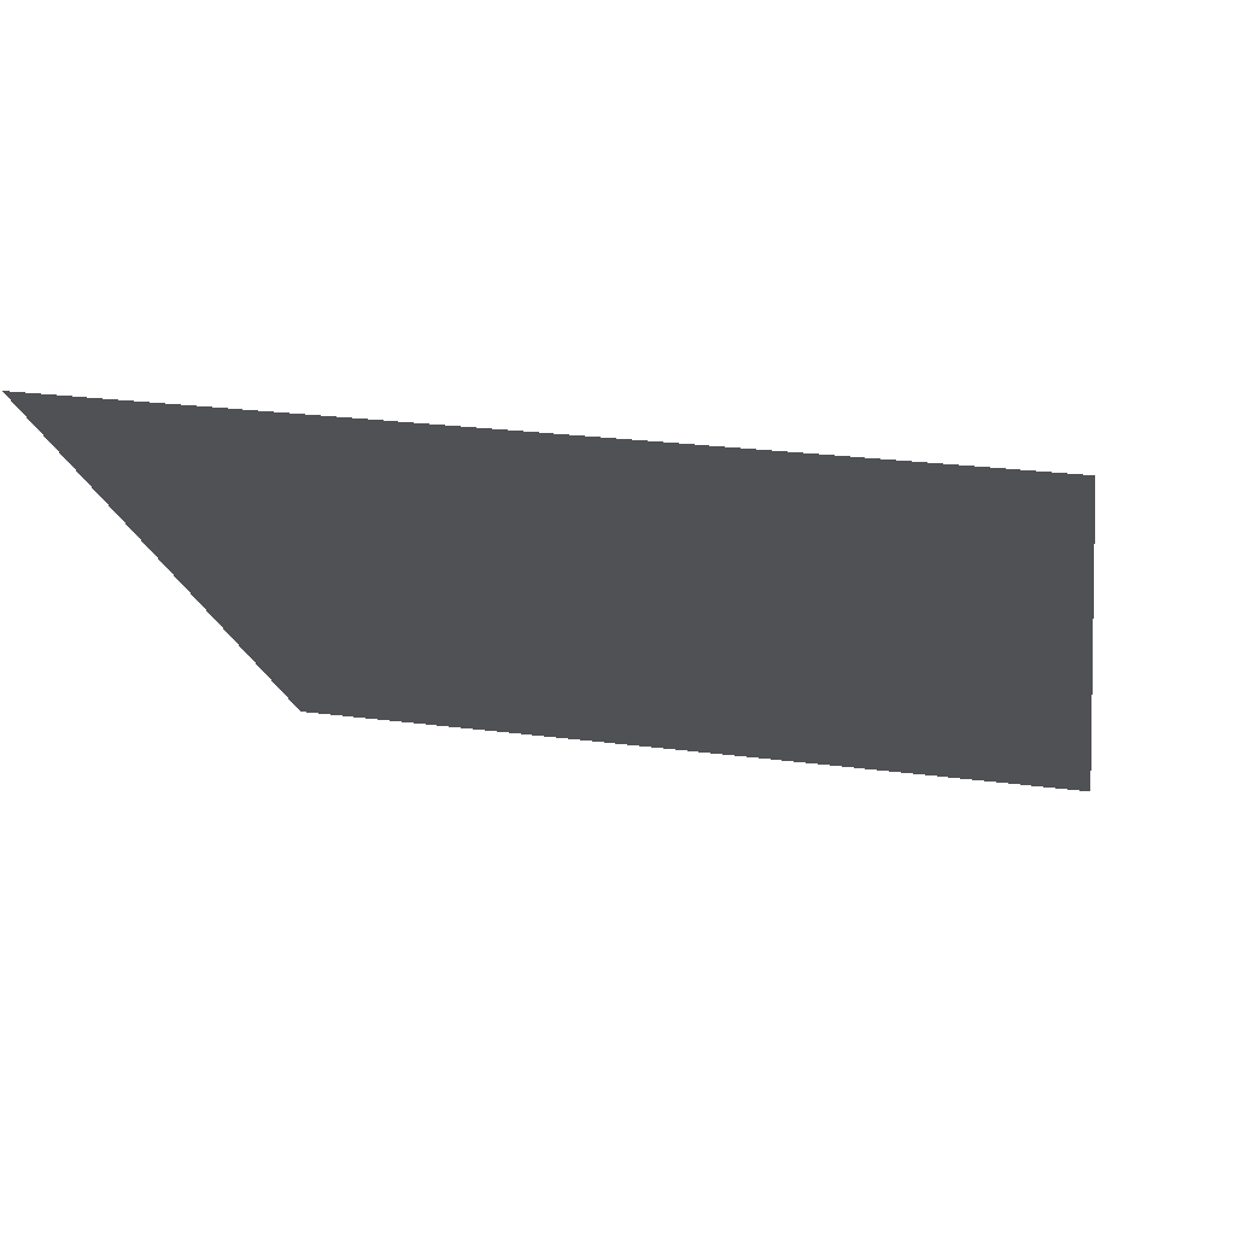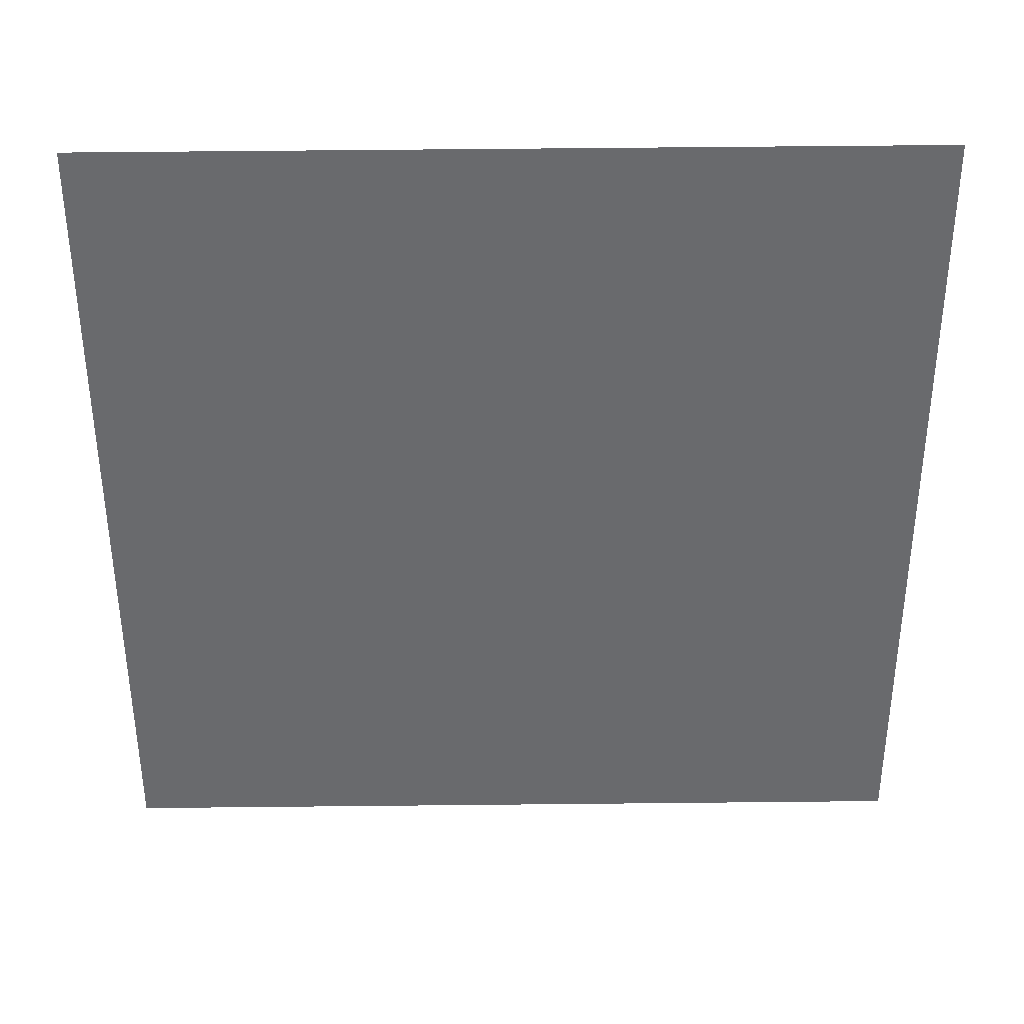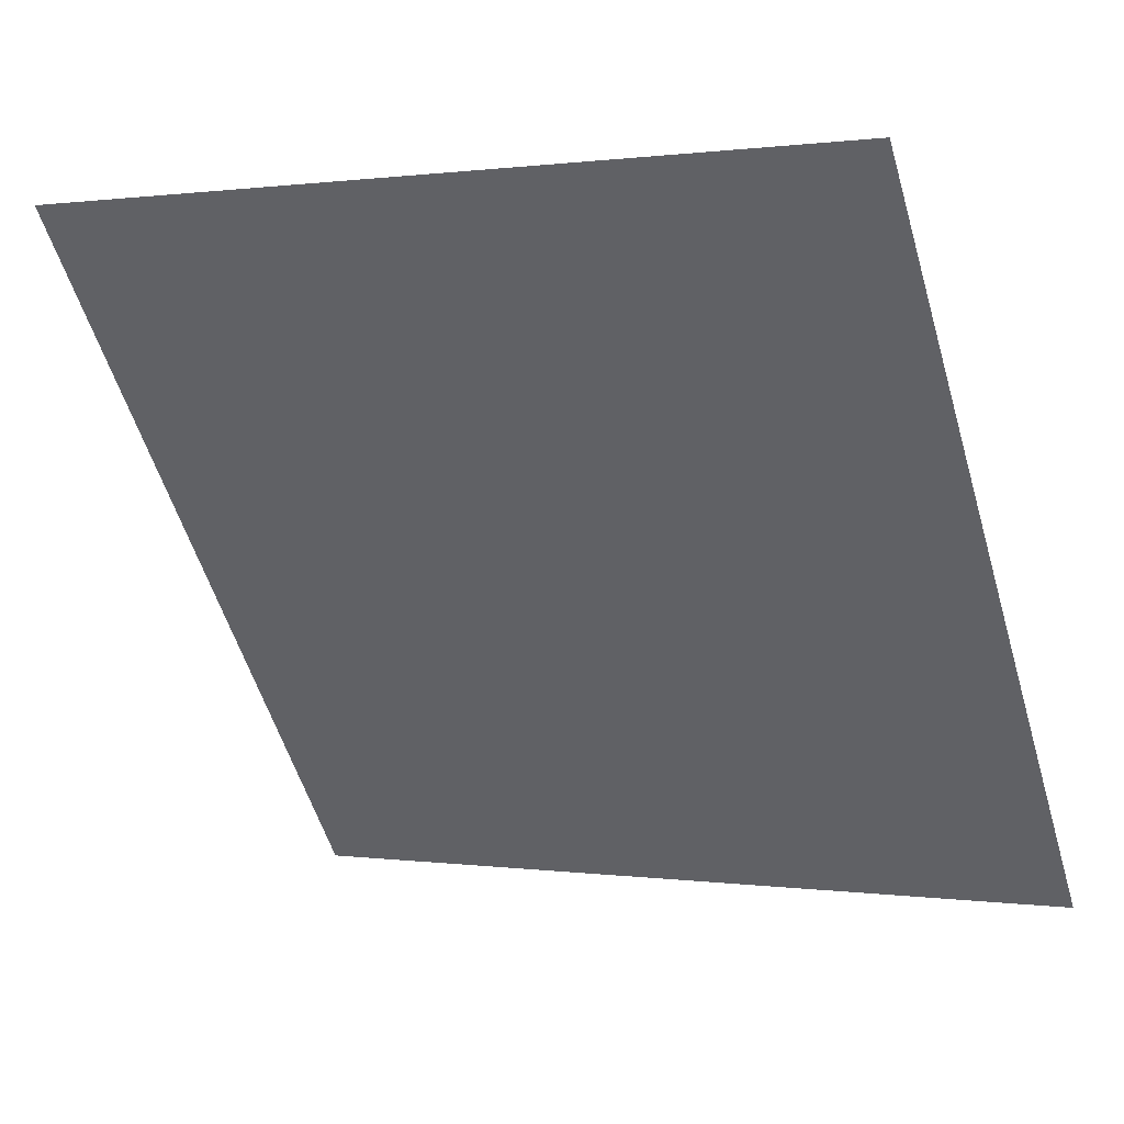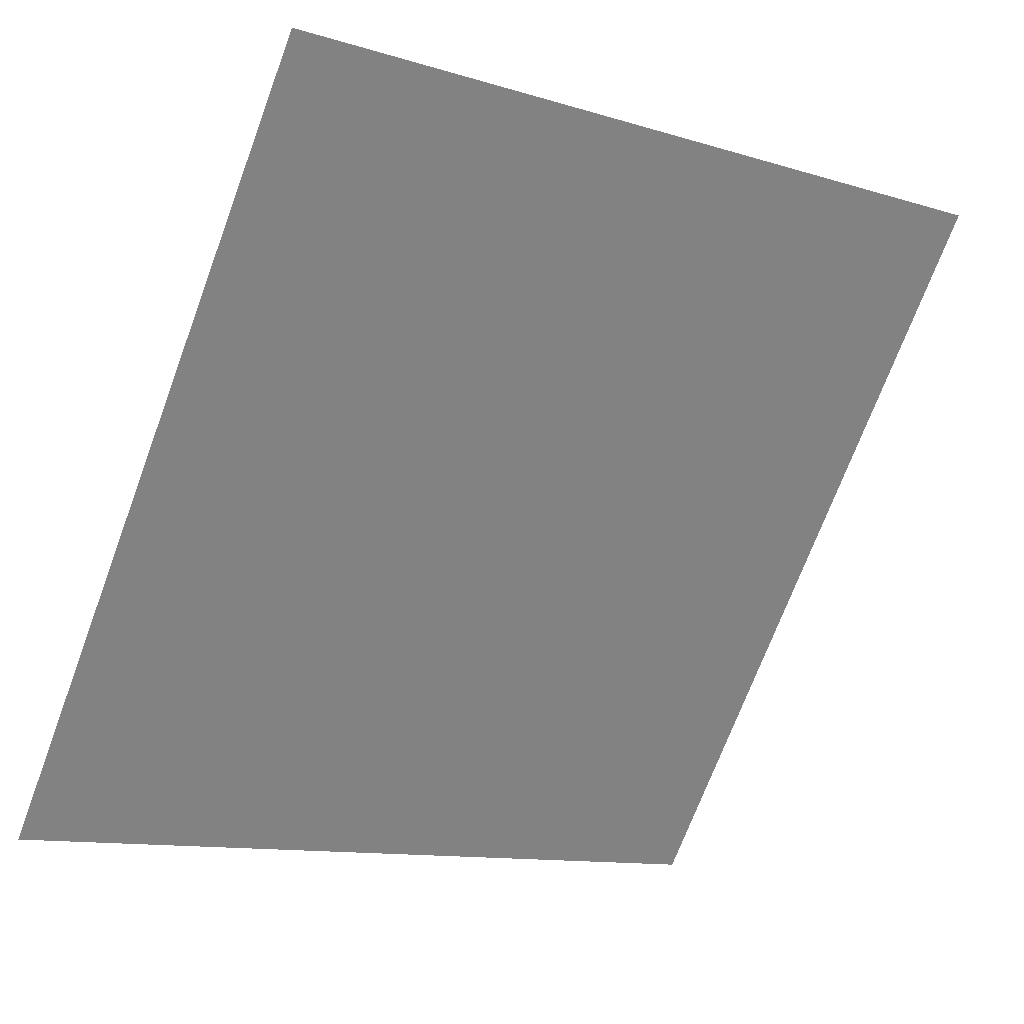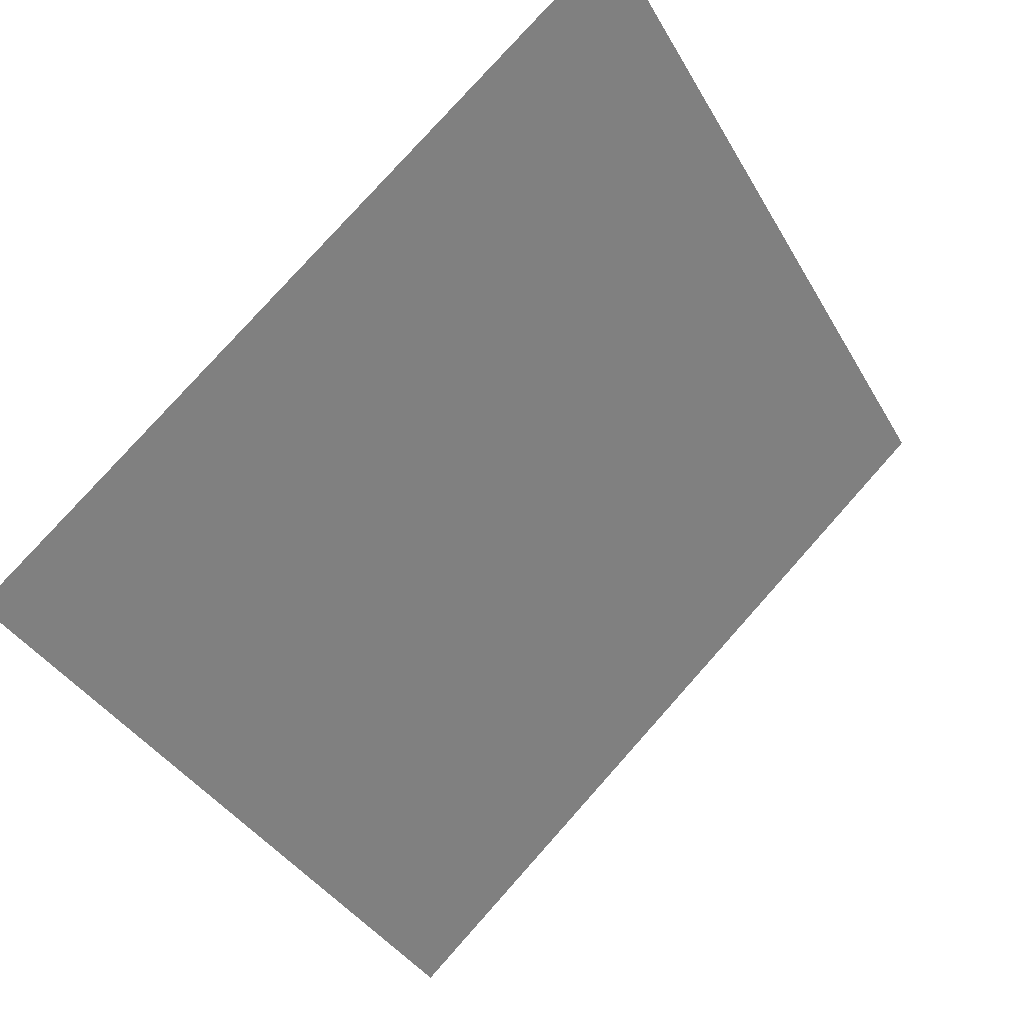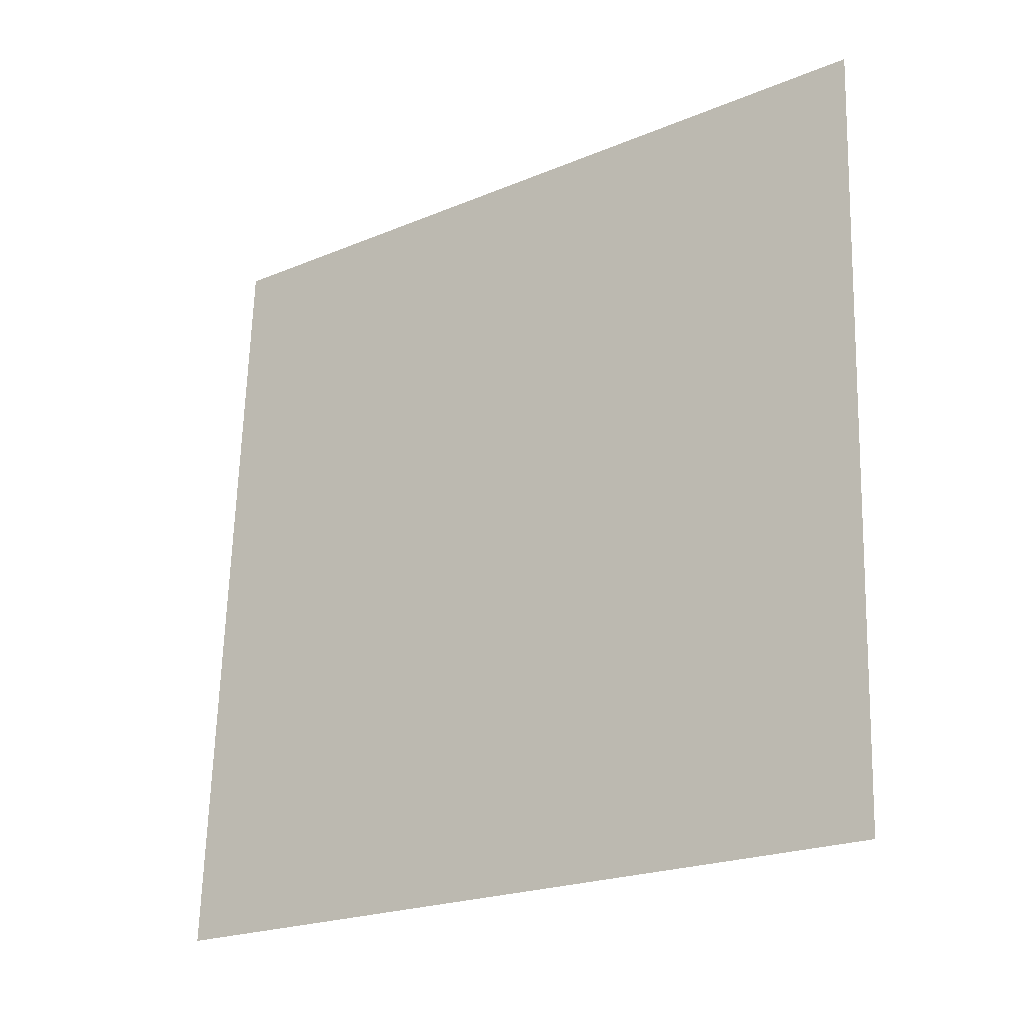
<metadata>
{"format":"obj","ext":"obj","renderer":"f3d","projection":"perspective","resolution":1024,"background":"white","views":[{"elev":17.8,"azim":13.1,"up":"+Y"},{"elev":0.1,"azim":178.4,"up":"+Z"},{"elev":1.7,"azim":-153.6,"up":"+Z"},{"elev":-12.6,"azim":142.5,"up":"+Z"},{"elev":79.9,"azim":-49.6,"up":"+Z"},{"elev":67.4,"azim":-87.8,"up":"+Y"}]}
</metadata>
<code>
v -0.07797 0.5912 0.245
v -0.08453 0.5914 0.2451
v -0.08441 0.5953 0.2503
v -0.07785 0.5952 0.2503
f 4 3 2 1

</code>
